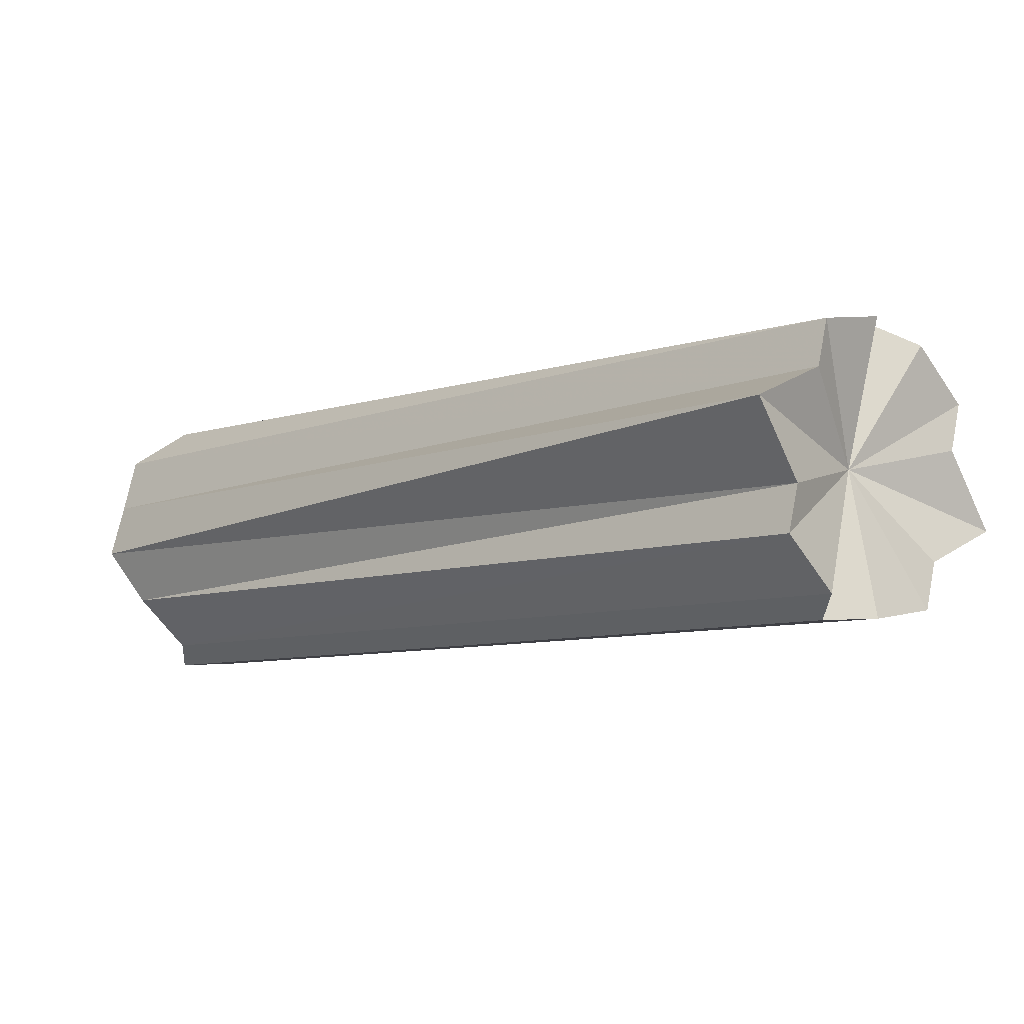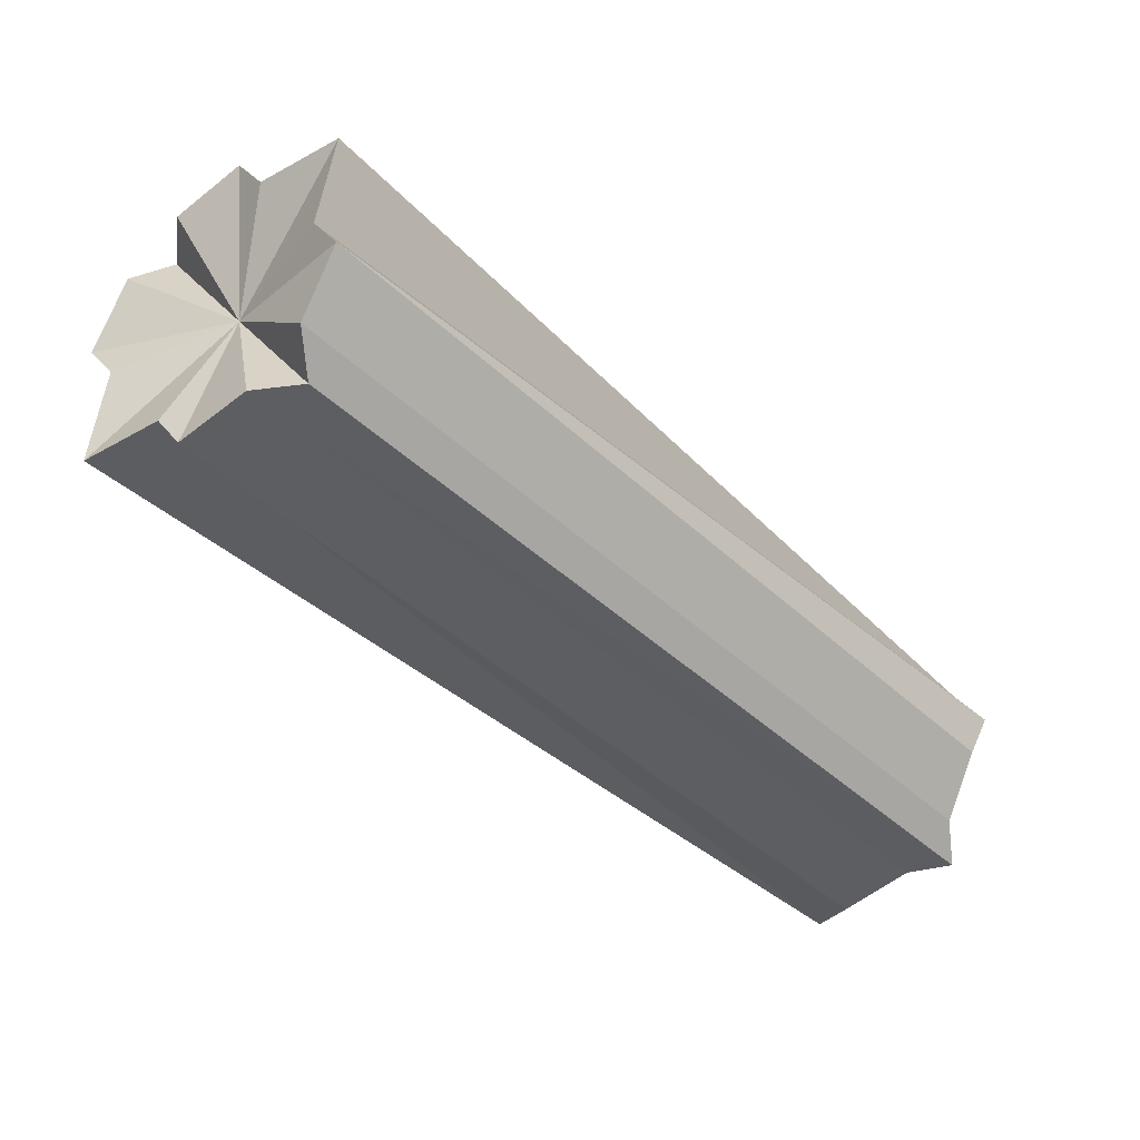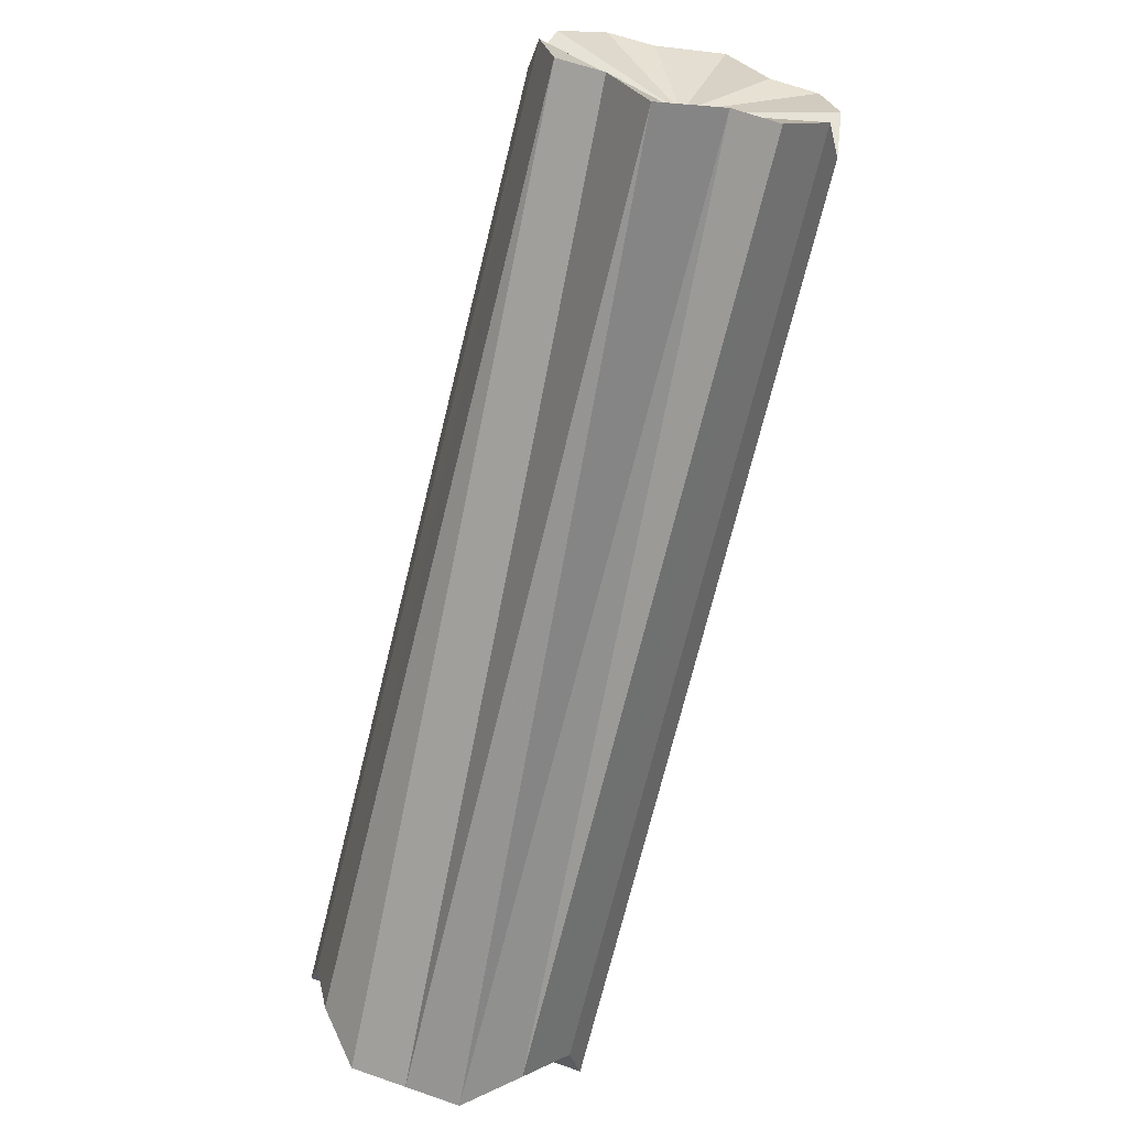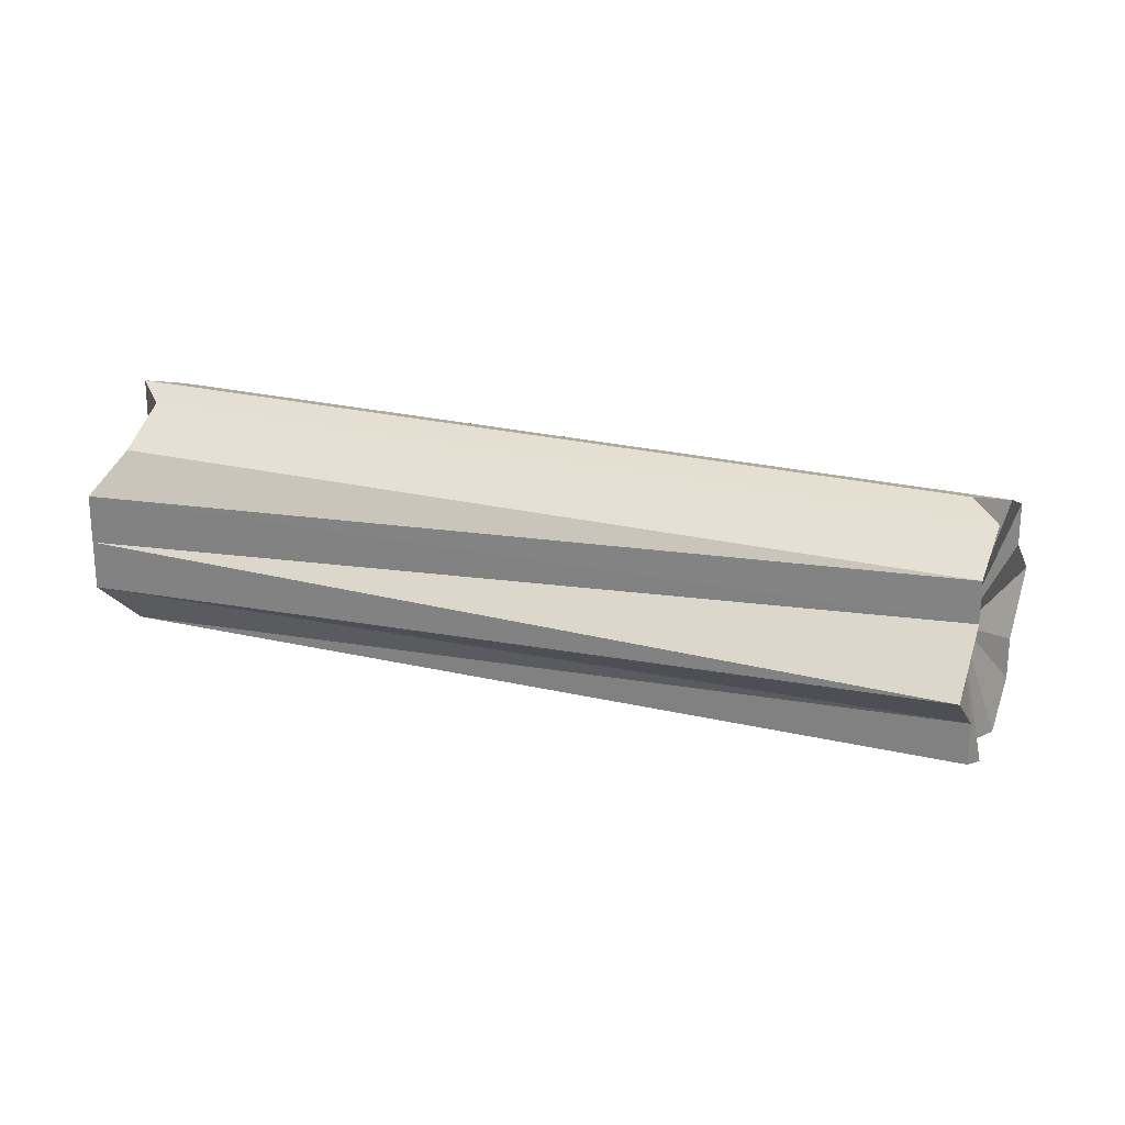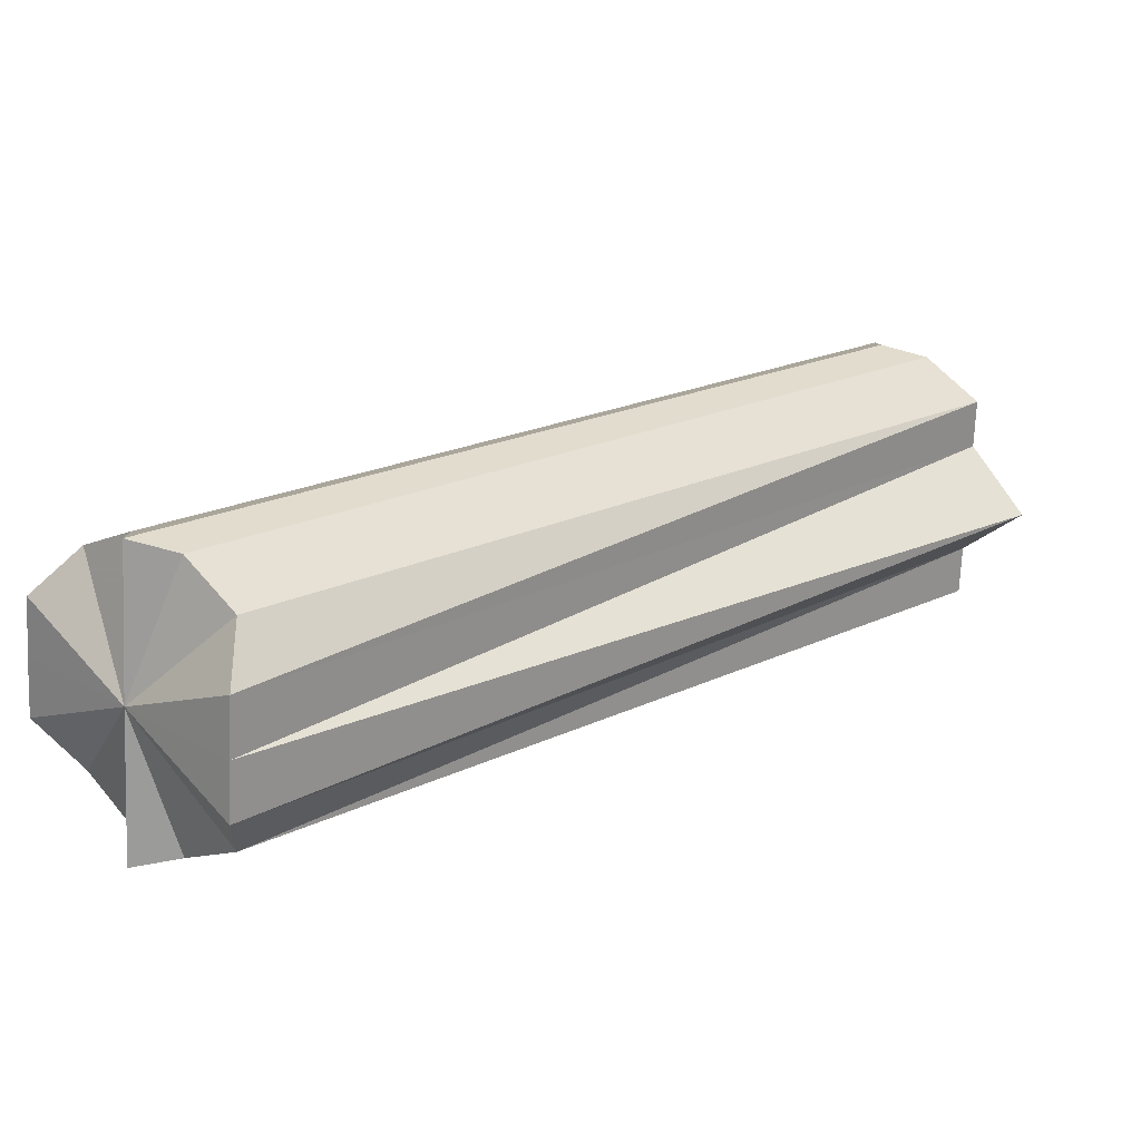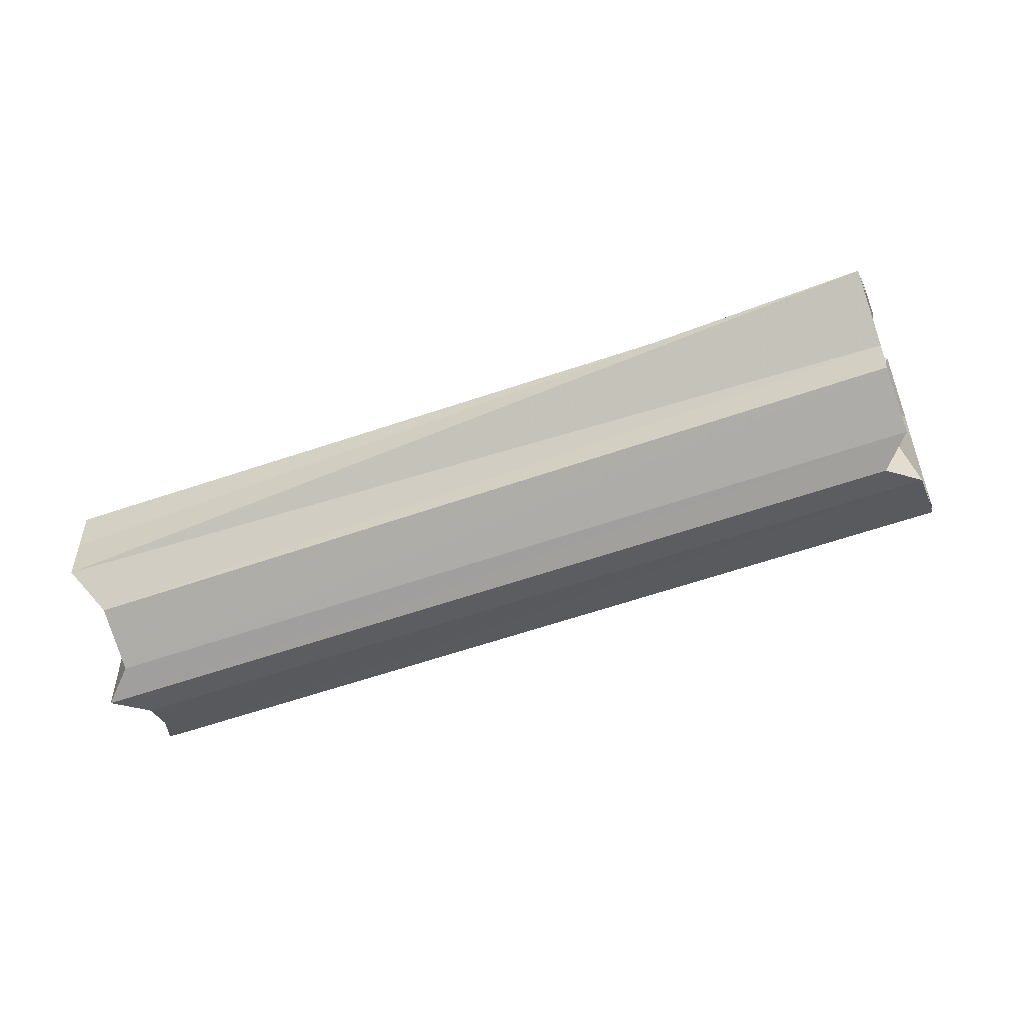
<metadata>
{"format":"obj","ext":"obj","renderer":"f3d","projection":"perspective","resolution":1024,"background":"white","views":[{"elev":72.0,"azim":11.3,"up":"+Y"},{"elev":27.9,"azim":151.8,"up":"+Y"},{"elev":64.0,"azim":-70.5,"up":"+Y"},{"elev":24.7,"azim":65.9,"up":"+Z"},{"elev":-69.7,"azim":-2.5,"up":"+Y"},{"elev":-55.6,"azim":65.4,"up":"+Z"}]}
</metadata>
<code>
o 13811
v 2190 1879 9.03
v 2190 1879 9.018
v 2190 1879 9.03
v 2190 1879 9.009
v 2190 1879 9.018
v 2190 1879 9.042
v 2190 1879 9.042
v 2190 1879 9.051
v 2190 1879 9.051
v 2190 1879 9.03
v 2190 1879 9.018
v 2190 1879 9.018
v 2190 1879 9.042
v 2190 1879 9.03
v 2190 1879 9.051
v 2190 1879 9.042
v 2190 1879 9.009
v 2190 1879 9.009
v 2190 1879 9.058
v 2190 1879 9.051
v 2190 1879 9.002
v 2190 1879 9.009
v 2190 1879 9.002
v 2190 1879 9.03
v 2190 1879 9.03
v 2190 1879 9
v 2190 1879 9
v 2190 1879 9.002
v 2190 1879 9
v 2190 1879 9.002
v 2190 1879 9
v 2190 1879 9.002
v 2190 1879 9.03
v 2190 1879 9
v 2190 1879 9.009
v 2190 1879 9.009
v 2190 1879 9.002
v 2190 1879 9.018
v 2190 1879 9.018
v 2190 1879 9.03
v 2190 1879 9.03
v 2190 1879 9.042
v 2190 1879 9.042
v 2190 1879 9.051
v 2190 1879 9.051
v 2190 1879 9.058
v 2190 1879 9.051
v 2190 1879 9.058
v 2190 1879 9.06
v 2190 1879 9.06
v 2190 1879 9.058
v 2190 1879 9.06
v 2190 1879 9.058
v 2190 1879 9.06
v 2190 1879 9.06
v 2190 1879 9.058
v 2190 1879 9.009
v 2190 1879 9.018
v 2190 1879 9.03
v 2190 1879 9.042
v 2190 1879 9.051
v 2190 1879 9.051
v 2190 1879 9.042
v 2190 1879 9.03
v 2190 1879 9.018
v 2190 1879 9.009
v 2190 1879 9.009
v 2190 1879 9.018
v 2190 1879 9.009
v 2190 1879 9.03
v 2190 1879 9.018
v 2190 1879 9.042
v 2190 1879 9.03
v 2190 1879 9.051
v 2190 1879 9.042
v 2190 1879 9.03
v 2190 1879 9.03
v 2190 1879 9.018
v 2190 1879 9.042
v 2190 1879 9.009
v 2190 1879 9.051
v 2190 1879 9.002
v 2190 1879 9.058
v 2190 1879 9.03
v 2190 1879 9
v 2190 1879 9.03
v 2190 1879 9.06
v 2190 1879 9.058
v 2190 1879 9.06
v 2190 1879 9
v 2190 1879 9.002
v 2190 1879 9.051
v 2190 1879 9.042
v 2190 1879 9.009
v 2190 1879 9.03
v 2190 1879 9.018
f 1 2 3
f 2 4 5
f 6 1 7
f 8 6 9
f 10 11 12
f 13 14 10
f 15 16 13
f 12 17 18
f 19 20 15
f 17 21 22
f 18 21 23
f 24 21 17
f 25 26 21
f 21 27 28
f 23 27 29
f 27 30 31
f 29 30 32
f 33 30 34
f 32 35 36
f 30 35 37
f 24 35 30
f 36 38 39
f 39 40 41
f 41 42 43
f 43 44 45
f 44 46 47
f 24 46 44
f 45 46 48
f 25 49 46
f 46 50 51
f 48 50 52
f 50 53 54
f 52 53 19
f 33 53 55
f 53 20 56
f 24 20 53
f 24 57 58
f 24 58 59
f 24 59 60
f 24 60 61
f 24 62 63
f 24 63 64
f 24 64 65
f 24 65 66
f 67 68 69
f 68 70 71
f 70 72 73
f 72 74 75
f 76 77 78
f 76 79 77
f 76 78 80
f 76 81 79
f 76 80 82
f 76 83 81
f 84 82 85
f 86 87 83
f 84 88 89
f 86 90 91
f 76 92 88
f 76 93 92
f 76 91 94
f 76 95 93
f 76 94 96
f 76 96 95

</code>
